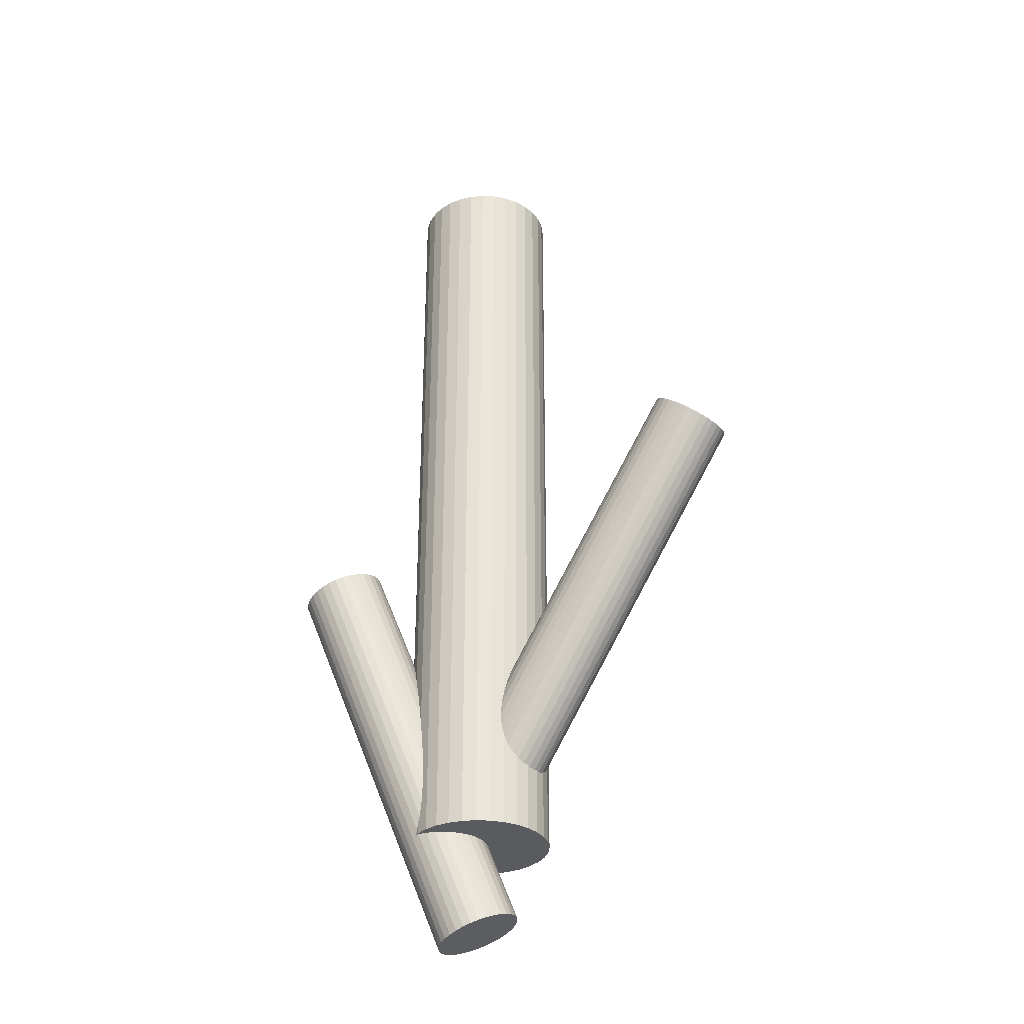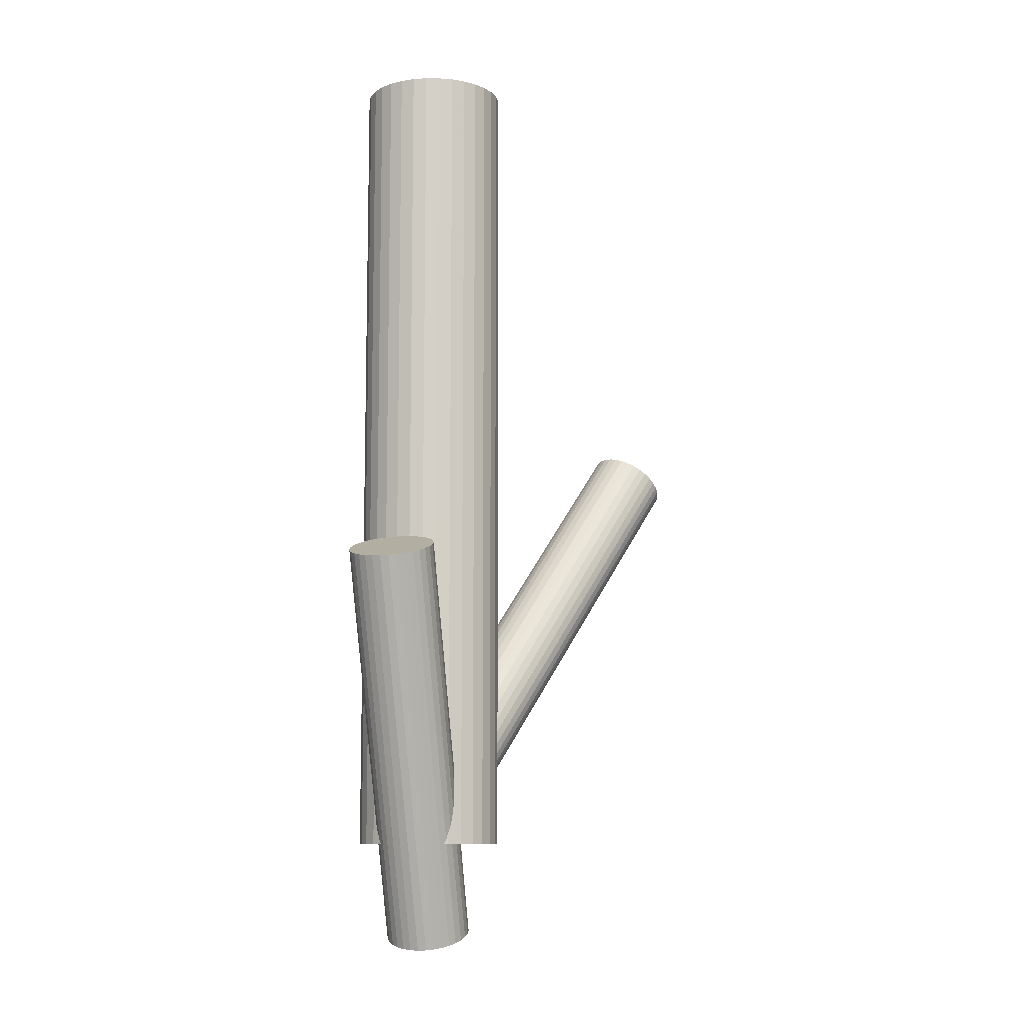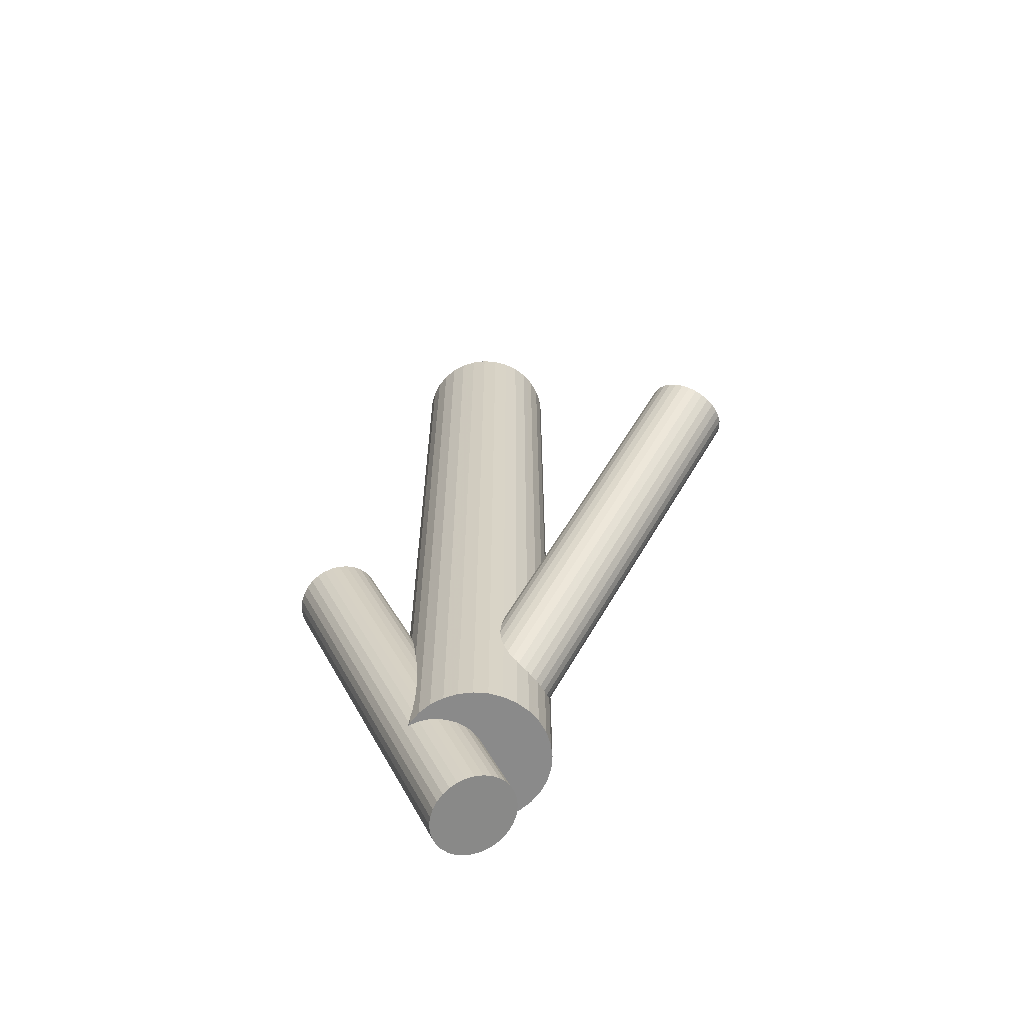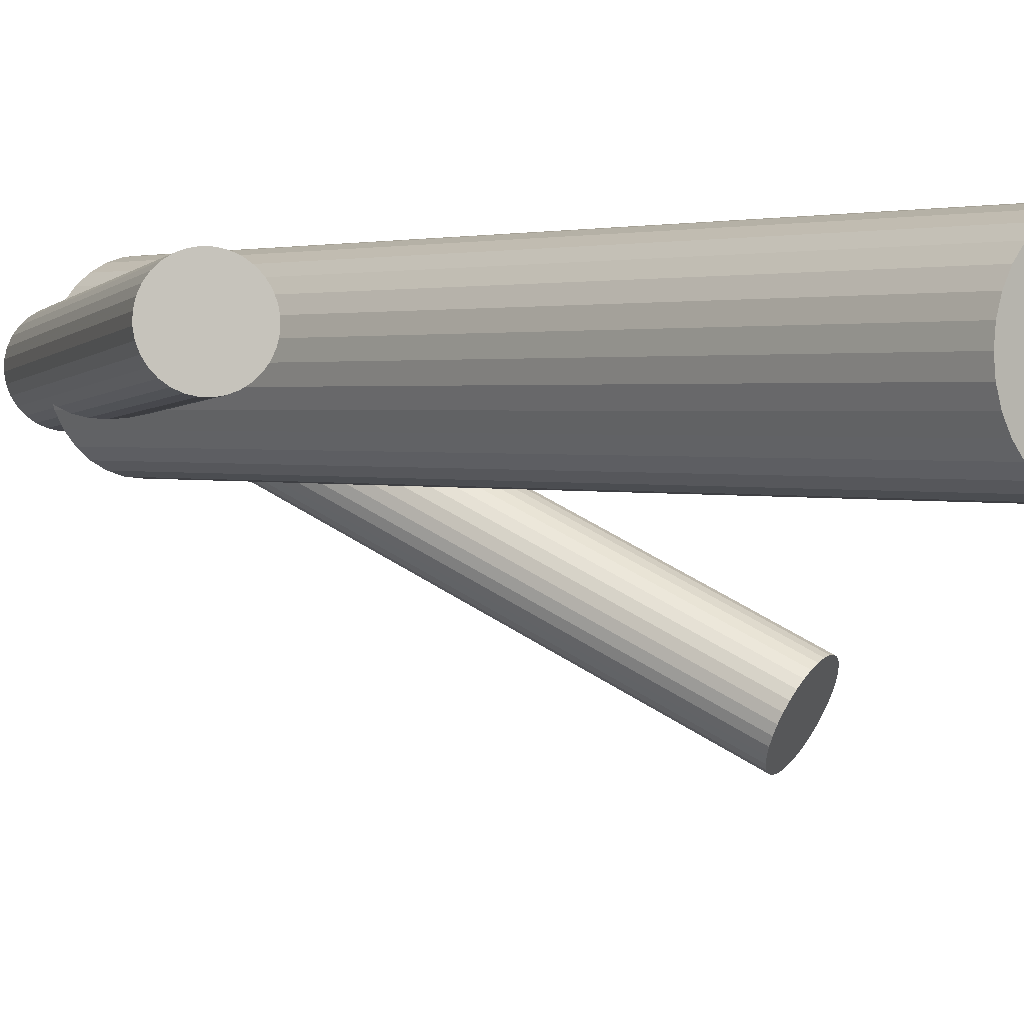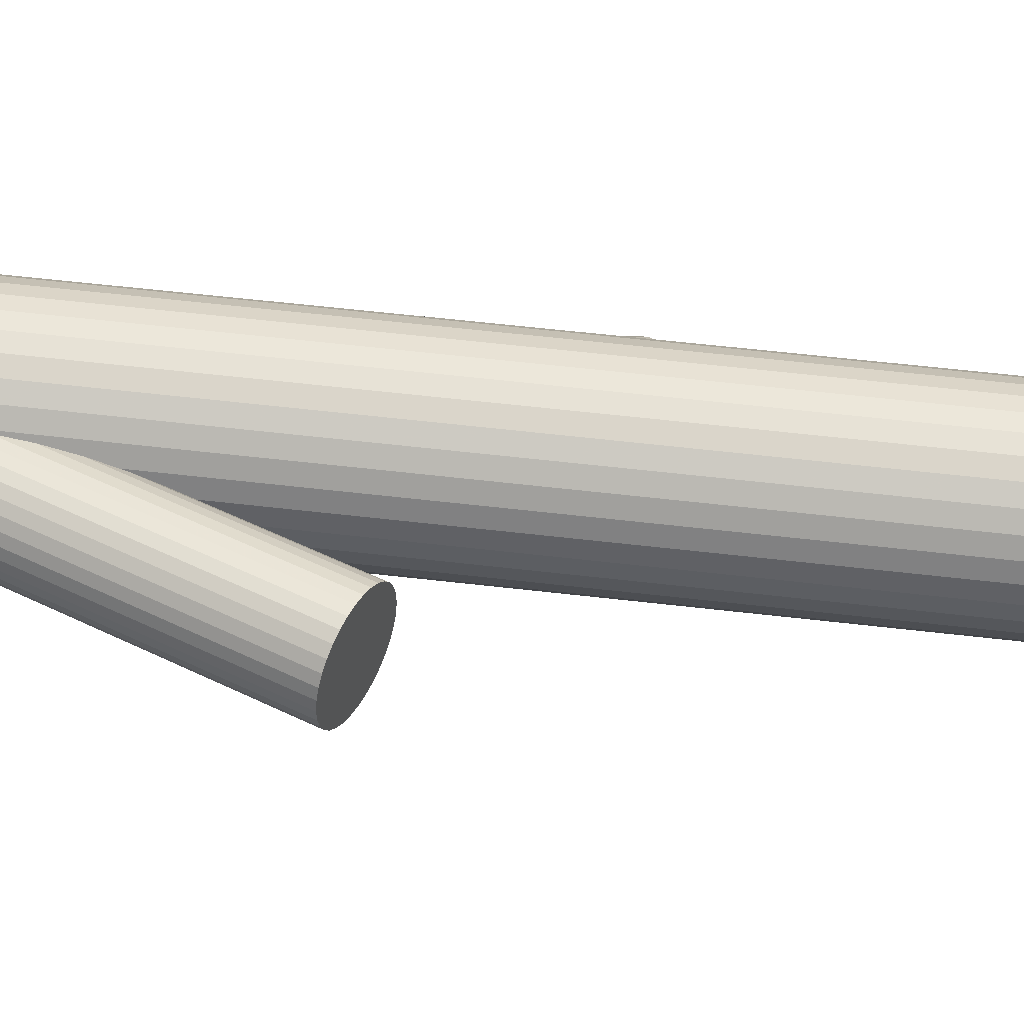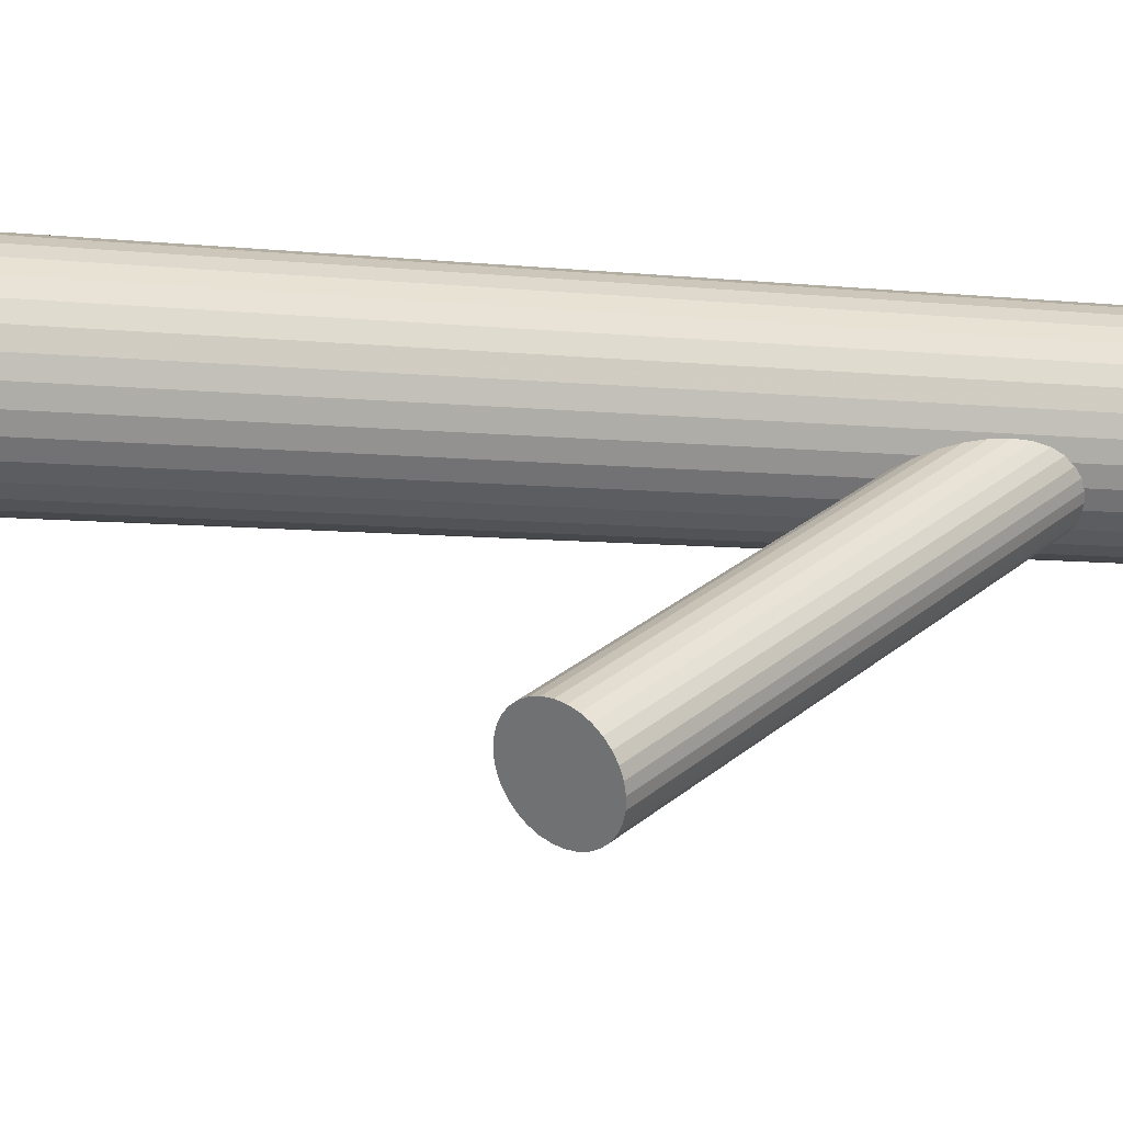
<metadata>
{"format":"obj","ext":"obj","renderer":"f3d","projection":"perspective","resolution":1024,"background":"white","views":[{"elev":-32.2,"azim":-9.6,"up":"+Z"},{"elev":-9.6,"azim":-85.7,"up":"+Z"},{"elev":-63.6,"azim":-9.9,"up":"+Z"},{"elev":1.7,"azim":-39.1,"up":"+Y"},{"elev":56.9,"azim":-83.0,"up":"+Y"},{"elev":-6.4,"azim":70.7,"up":"+Y"}]}
</metadata>
<code>
v -0.005709 0.02499 -0.1031
v -0.005709 0.02499 0.1342
v -0.005709 0.004038 -0.1031
v -0.005709 0.004038 0.1342
v -0.005709 0.04594 -0.1031
v -0.005709 0.04594 0.1342
v 0.002309 0.005633 -0.1031
v 0.002309 0.005633 0.1342
v 0.002309 0.04435 -0.1031
v 0.002309 0.04435 0.1342
v 0.005932 0.04241 -0.1031
v 0.005932 0.04241 0.1342
v 0.005932 0.007569 -0.1031
v 0.005932 0.007569 0.1342
v -0.009797 0.04554 -0.1031
v -0.009797 0.04554 0.1342
v -0.009797 0.004441 -0.1031
v -0.009797 0.004441 0.1342
v 0.01171 0.03663 -0.1031
v 0.01171 0.03663 0.1342
v 0.01171 0.01335 -0.1031
v 0.01171 0.01335 0.1342
v -0.02666 0.02499 -0.1031
v -0.02666 0.02499 0.1342
v -0.02507 0.03301 -0.1031
v -0.02507 0.03301 0.1342
v -0.02507 0.01697 -0.1031
v -0.02507 0.01697 0.1342
v 0.01484 0.0209 -0.1031
v 0.01484 0.0209 0.1342
v 0.01484 0.02908 -0.1031
v 0.01484 0.02908 0.1342
v 0.009107 0.03981 -0.1031
v 0.009107 0.03981 0.1342
v 0.009107 0.01017 -0.1031
v 0.009107 0.01017 0.1342
v -0.02052 0.03981 -0.1031
v -0.02052 0.03981 0.1342
v -0.02052 0.01017 -0.1031
v -0.02052 0.01017 0.1342
v -0.02626 0.0209 -0.1031
v -0.02626 0.0209 0.1342
v -0.02626 0.02908 -0.1031
v -0.02626 0.02908 0.1342
v 0.01365 0.03301 -0.1031
v 0.01365 0.03301 0.1342
v 0.01365 0.01697 -0.1031
v 0.01365 0.01697 0.1342
v 0.01524 0.02499 -0.1031
v 0.01524 0.02499 0.1342
v -0.02313 0.03663 -0.1031
v -0.02313 0.03663 0.1342
v -0.02313 0.01335 -0.1031
v -0.02313 0.01335 0.1342
v -0.001621 0.04554 -0.1031
v -0.001621 0.04554 0.1342
v -0.001621 0.004441 -0.1031
v -0.001621 0.004441 0.1342
v -0.01735 0.04241 -0.1031
v -0.01735 0.04241 0.1342
v -0.01735 0.007569 -0.1031
v -0.01735 0.007569 0.1342
v -0.01373 0.005633 -0.1031
v -0.01373 0.005633 0.1342
v -0.01373 0.04435 -0.1031
v -0.01373 0.04435 0.1342
v -0.005709 0.02499 -0.09206
v 0.04989 -0.03544 0.01786
v 0.000653 0.01808 -0.09908
v 0.05625 -0.04235 0.01084
v -0.01207 0.03191 -0.08504
v 0.04353 -0.02852 0.02488
v -0.01363 0.03022 -0.08518
v 0.04197 -0.03021 0.02474
v -0.001153 0.01666 -0.09895
v 0.05445 -0.04377 0.01098
v -0.01612 0.0203 -0.08938
v 0.03948 -0.04013 0.02055
v -0.01125 0.01501 -0.09475
v 0.04435 -0.04542 0.01517
v 0.003472 0.02164 -0.09855
v 0.05907 -0.03879 0.01138
v -0.008284 0.03442 -0.08558
v 0.04732 -0.02601 0.02435
v -0.006204 0.03515 -0.08623
v 0.0494 -0.02528 0.0237
v 0.004376 0.02365 -0.0979
v 0.05998 -0.03678 0.01202
v -0.007314 0.01449 -0.09703
v 0.04829 -0.04594 0.0129
v -0.01631 0.02426 -0.0871
v 0.03929 -0.03616 0.02282
v -0.002067 0.03544 -0.08816
v 0.05353 -0.02499 0.02176
v 0.005002 0.02775 -0.09596
v 0.0606 -0.03268 0.01396
v 0.003997 0.03143 -0.09343
v 0.0596 -0.029 0.01649
v 0.001515 0.03413 -0.09069
v 0.05711 -0.0263 0.01923
v -0.01434 0.01705 -0.09206
v 0.04126 -0.04338 0.01786
v 0.002922 0.03293 -0.09206
v 0.05852 -0.0275 0.01786
v -0.01293 0.01585 -0.09343
v 0.04267 -0.04458 0.01649
v -0.01542 0.01855 -0.09069
v 0.04018 -0.04188 0.01923
v -0.01642 0.02223 -0.08816
v 0.03918 -0.0382 0.02176
v -0.009351 0.01455 -0.09596
v 0.04625 -0.04588 0.01396
v 0.004893 0.02572 -0.09703
v 0.06049 -0.03471 0.0129
v -0.004105 0.0355 -0.0871
v 0.05149 -0.02493 0.02282
v -0.01579 0.02633 -0.08623
v 0.0398 -0.0341 0.0237
v -0.005214 0.01483 -0.0979
v 0.05038 -0.0456 0.01202
v -0.003134 0.01556 -0.09855
v 0.05246 -0.04487 0.01138
v -0.01489 0.02834 -0.08558
v 0.04071 -0.03209 0.02435
v -0.0001696 0.03497 -0.08938
v 0.05543 -0.02546 0.02055
v 0.0047 0.02968 -0.09475
v 0.0603 -0.03075 0.01517
v -0.01027 0.03332 -0.08518
v 0.04533 -0.02711 0.02474
v 0.002215 0.01976 -0.09895
v 0.05781 -0.04067 0.01098
v -0.04916 0.03131 -0.01776
v -0.005709 0.02499 -0.1297
v -0.03785 0.02967 -0.01328
v 0.005605 0.02334 -0.1252
v -0.06047 0.03296 -0.02224
v -0.01702 0.02664 -0.1342
v -0.0531 0.01971 -0.01863
v -0.00965 0.01339 -0.1306
v -0.04869 0.01907 -0.01689
v -0.005236 0.01275 -0.1288
v -0.05512 0.02071 -0.01948
v -0.01167 0.01439 -0.1314
v -0.04646 0.01945 -0.01604
v -0.003013 0.01313 -0.128
v -0.03772 0.03207 -0.01336
v 0.005733 0.02575 -0.1253
v -0.05991 0.0353 -0.02216
v -0.01646 0.02898 -0.1341
v -0.04241 0.02155 -0.01459
v 0.001041 0.01523 -0.1265
v -0.05841 0.02388 -0.02093
v -0.01496 0.01756 -0.1329
v -0.03803 0.03444 -0.01362
v 0.00542 0.02812 -0.1256
v -0.05894 0.03748 -0.0219
v -0.01549 0.03116 -0.1339
v -0.05955 0.02593 -0.02149
v -0.0161 0.01961 -0.1334
v -0.04073 0.02319 -0.01403
v 0.002716 0.01687 -0.126
v -0.0414 0.0405 -0.01527
v 0.002047 0.03418 -0.1272
v -0.05398 0.04233 -0.02025
v -0.01052 0.03601 -0.1322
v -0.05093 0.01916 -0.01776
v -0.007477 0.01284 -0.1297
v -0.04739 0.04347 -0.01776
v -0.003941 0.03714 -0.1297
v -0.04434 0.02029 -0.01527
v -0.0008934 0.01397 -0.1272
v -0.05692 0.02212 -0.02025
v -0.01346 0.0158 -0.1322
v -0.05758 0.03943 -0.02149
v -0.01413 0.03311 -0.1334
v -0.03877 0.0367 -0.01403
v 0.004681 0.03037 -0.126
v -0.03938 0.02514 -0.01362
v 0.004067 0.01882 -0.1256
v -0.06029 0.02818 -0.0219
v -0.01684 0.02186 -0.1339
v -0.03991 0.03874 -0.01459
v 0.003541 0.03242 -0.1265
v -0.05591 0.04107 -0.02093
v -0.01246 0.03475 -0.1329
v -0.03841 0.02733 -0.01336
v 0.005043 0.02101 -0.1253
v -0.0606 0.03056 -0.02216
v -0.01715 0.02423 -0.1341
v -0.05186 0.04317 -0.01948
v -0.008405 0.03685 -0.1314
v -0.0432 0.04191 -0.01604
v 0.0002541 0.03559 -0.128
v -0.04963 0.04355 -0.01863
v -0.006182 0.03723 -0.1306
v -0.04522 0.04291 -0.01689
v -0.001768 0.03659 -0.1288
f 49 1 31
f 49 31 50
f 50 31 32
f 50 32 2
f 31 1 45
f 31 45 32
f 32 45 46
f 32 46 2
f 45 1 19
f 45 19 46
f 46 19 20
f 46 20 2
f 19 1 33
f 19 33 20
f 20 33 34
f 20 34 2
f 33 1 11
f 33 11 34
f 34 11 12
f 34 12 2
f 11 1 9
f 11 9 12
f 12 9 10
f 12 10 2
f 9 1 55
f 9 55 10
f 10 55 56
f 10 56 2
f 55 1 5
f 55 5 56
f 56 5 6
f 56 6 2
f 5 1 15
f 5 15 6
f 6 15 16
f 6 16 2
f 15 1 65
f 15 65 16
f 16 65 66
f 16 66 2
f 65 1 59
f 65 59 66
f 66 59 60
f 66 60 2
f 59 1 37
f 59 37 60
f 60 37 38
f 60 38 2
f 37 1 51
f 37 51 38
f 38 51 52
f 38 52 2
f 51 1 25
f 51 25 52
f 52 25 26
f 52 26 2
f 25 1 43
f 25 43 26
f 26 43 44
f 26 44 2
f 43 1 23
f 43 23 44
f 44 23 24
f 44 24 2
f 23 1 41
f 23 41 24
f 24 41 42
f 24 42 2
f 41 1 27
f 41 27 42
f 42 27 28
f 42 28 2
f 27 1 53
f 27 53 28
f 28 53 54
f 28 54 2
f 53 1 39
f 53 39 54
f 54 39 40
f 54 40 2
f 39 1 61
f 39 61 40
f 40 61 62
f 40 62 2
f 61 1 63
f 61 63 62
f 62 63 64
f 62 64 2
f 63 1 17
f 63 17 64
f 64 17 18
f 64 18 2
f 17 1 3
f 17 3 18
f 18 3 4
f 18 4 2
f 3 1 57
f 3 57 4
f 4 57 58
f 4 58 2
f 57 1 7
f 57 7 58
f 58 7 8
f 58 8 2
f 7 1 13
f 7 13 8
f 8 13 14
f 8 14 2
f 13 1 35
f 13 35 14
f 14 35 36
f 14 36 2
f 35 1 21
f 35 21 36
f 36 21 22
f 36 22 2
f 21 1 47
f 21 47 22
f 22 47 48
f 22 48 2
f 47 1 29
f 47 29 48
f 48 29 30
f 48 30 2
f 29 1 49
f 29 49 30
f 30 49 50
f 30 50 2
f 103 67 99
f 103 99 104
f 104 99 100
f 104 100 68
f 99 67 125
f 99 125 100
f 100 125 126
f 100 126 68
f 125 67 93
f 125 93 126
f 126 93 94
f 126 94 68
f 93 67 115
f 93 115 94
f 94 115 116
f 94 116 68
f 115 67 85
f 115 85 116
f 116 85 86
f 116 86 68
f 85 67 83
f 85 83 86
f 86 83 84
f 86 84 68
f 83 67 129
f 83 129 84
f 84 129 130
f 84 130 68
f 129 67 71
f 129 71 130
f 130 71 72
f 130 72 68
f 71 67 73
f 71 73 72
f 72 73 74
f 72 74 68
f 73 67 123
f 73 123 74
f 74 123 124
f 74 124 68
f 123 67 117
f 123 117 124
f 124 117 118
f 124 118 68
f 117 67 91
f 117 91 118
f 118 91 92
f 118 92 68
f 91 67 109
f 91 109 92
f 92 109 110
f 92 110 68
f 109 67 77
f 109 77 110
f 110 77 78
f 110 78 68
f 77 67 107
f 77 107 78
f 78 107 108
f 78 108 68
f 107 67 101
f 107 101 108
f 108 101 102
f 108 102 68
f 101 67 105
f 101 105 102
f 102 105 106
f 102 106 68
f 105 67 79
f 105 79 106
f 106 79 80
f 106 80 68
f 79 67 111
f 79 111 80
f 80 111 112
f 80 112 68
f 111 67 89
f 111 89 112
f 112 89 90
f 112 90 68
f 89 67 119
f 89 119 90
f 90 119 120
f 90 120 68
f 119 67 121
f 119 121 120
f 120 121 122
f 120 122 68
f 121 67 75
f 121 75 122
f 122 75 76
f 122 76 68
f 75 67 69
f 75 69 76
f 76 69 70
f 76 70 68
f 69 67 131
f 69 131 70
f 70 131 132
f 70 132 68
f 131 67 81
f 131 81 132
f 132 81 82
f 132 82 68
f 81 67 87
f 81 87 82
f 82 87 88
f 82 88 68
f 87 67 113
f 87 113 88
f 88 113 114
f 88 114 68
f 113 67 95
f 113 95 114
f 114 95 96
f 114 96 68
f 95 67 127
f 95 127 96
f 96 127 128
f 96 128 68
f 127 67 97
f 127 97 128
f 128 97 98
f 128 98 68
f 97 67 103
f 97 103 98
f 98 103 104
f 98 104 68
f 168 134 142
f 168 142 167
f 167 142 141
f 167 141 133
f 142 134 146
f 142 146 141
f 141 146 145
f 141 145 133
f 146 134 172
f 146 172 145
f 145 172 171
f 145 171 133
f 172 134 152
f 172 152 171
f 171 152 151
f 171 151 133
f 152 134 162
f 152 162 151
f 151 162 161
f 151 161 133
f 162 134 180
f 162 180 161
f 161 180 179
f 161 179 133
f 180 134 188
f 180 188 179
f 179 188 187
f 179 187 133
f 188 134 136
f 188 136 187
f 187 136 135
f 187 135 133
f 136 134 148
f 136 148 135
f 135 148 147
f 135 147 133
f 148 134 156
f 148 156 147
f 147 156 155
f 147 155 133
f 156 134 178
f 156 178 155
f 155 178 177
f 155 177 133
f 178 134 184
f 178 184 177
f 177 184 183
f 177 183 133
f 184 134 164
f 184 164 183
f 183 164 163
f 183 163 133
f 164 134 194
f 164 194 163
f 163 194 193
f 163 193 133
f 194 134 198
f 194 198 193
f 193 198 197
f 193 197 133
f 198 134 170
f 198 170 197
f 197 170 169
f 197 169 133
f 170 134 196
f 170 196 169
f 169 196 195
f 169 195 133
f 196 134 192
f 196 192 195
f 195 192 191
f 195 191 133
f 192 134 166
f 192 166 191
f 191 166 165
f 191 165 133
f 166 134 186
f 166 186 165
f 165 186 185
f 165 185 133
f 186 134 176
f 186 176 185
f 185 176 175
f 185 175 133
f 176 134 158
f 176 158 175
f 175 158 157
f 175 157 133
f 158 134 150
f 158 150 157
f 157 150 149
f 157 149 133
f 150 134 138
f 150 138 149
f 149 138 137
f 149 137 133
f 138 134 190
f 138 190 137
f 137 190 189
f 137 189 133
f 190 134 182
f 190 182 189
f 189 182 181
f 189 181 133
f 182 134 160
f 182 160 181
f 181 160 159
f 181 159 133
f 160 134 154
f 160 154 159
f 159 154 153
f 159 153 133
f 154 134 174
f 154 174 153
f 153 174 173
f 153 173 133
f 174 134 144
f 174 144 173
f 173 144 143
f 173 143 133
f 144 134 140
f 144 140 143
f 143 140 139
f 143 139 133
f 140 134 168
f 140 168 139
f 139 168 167
f 139 167 133

</code>
